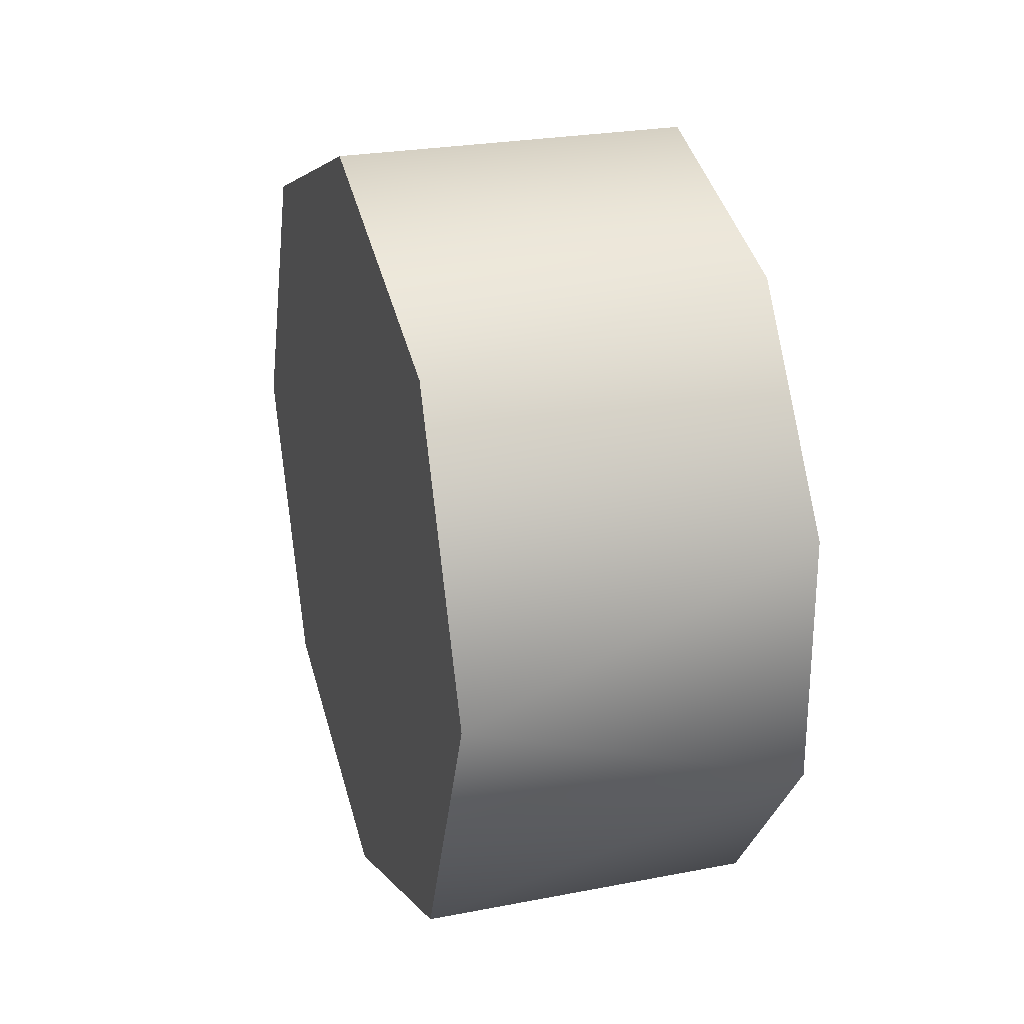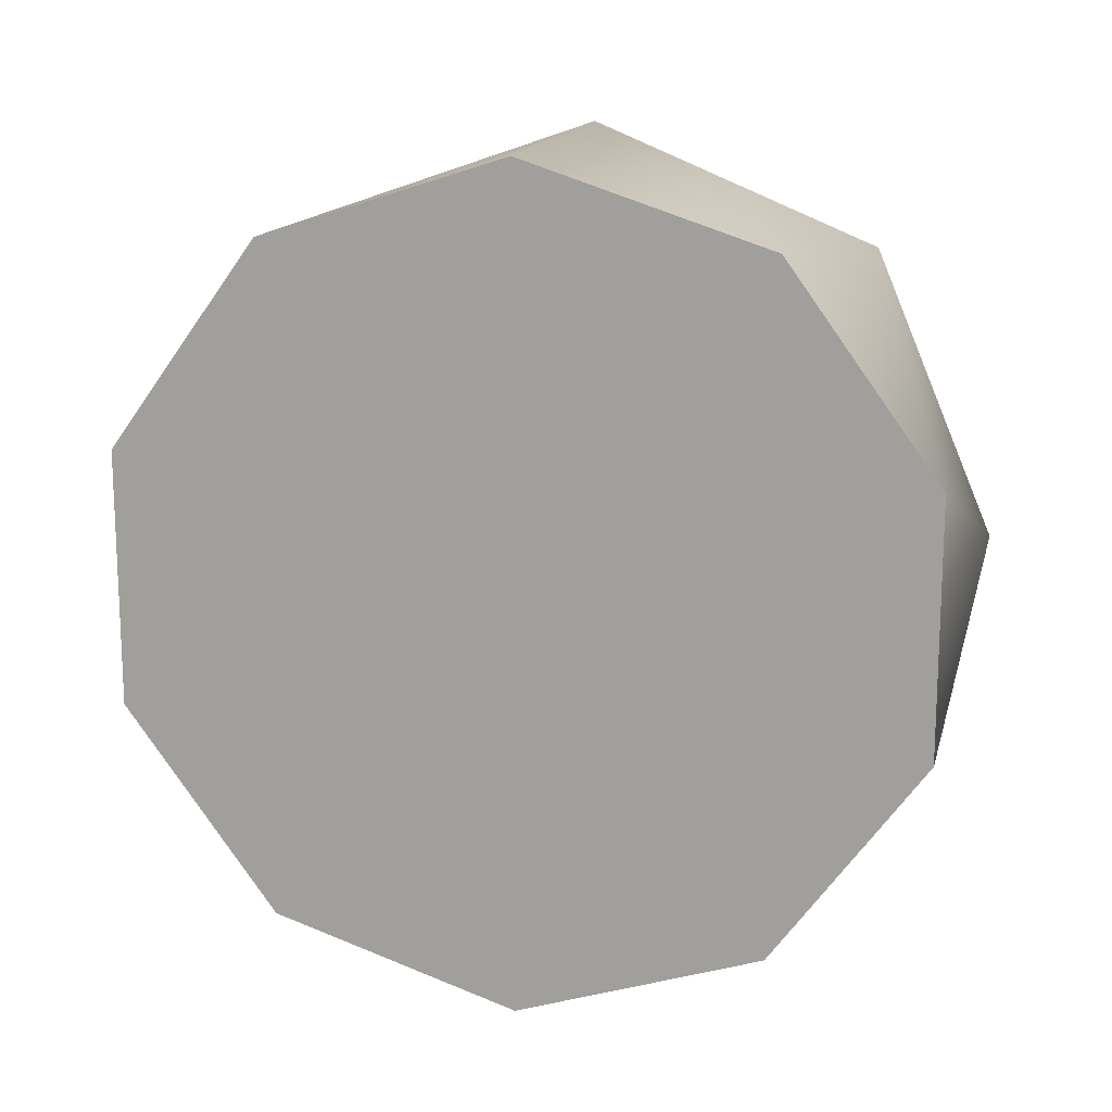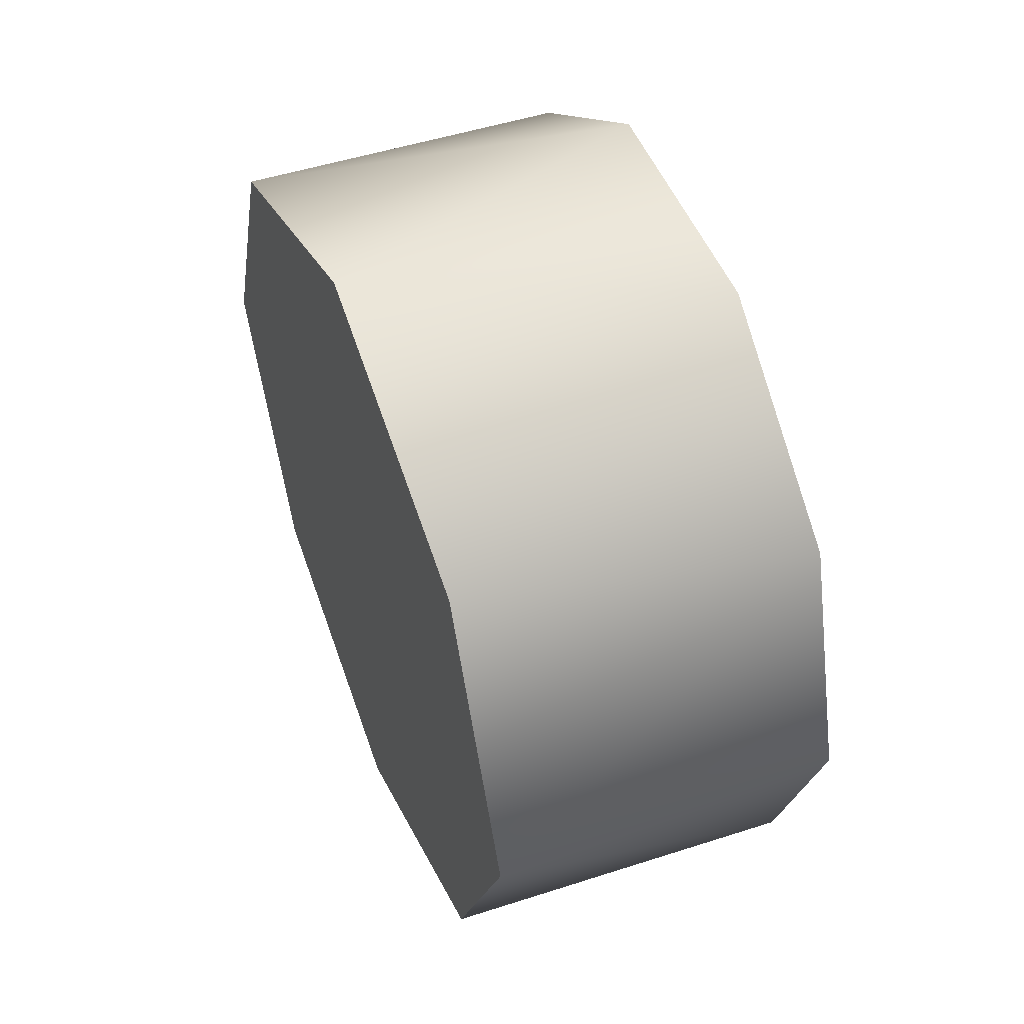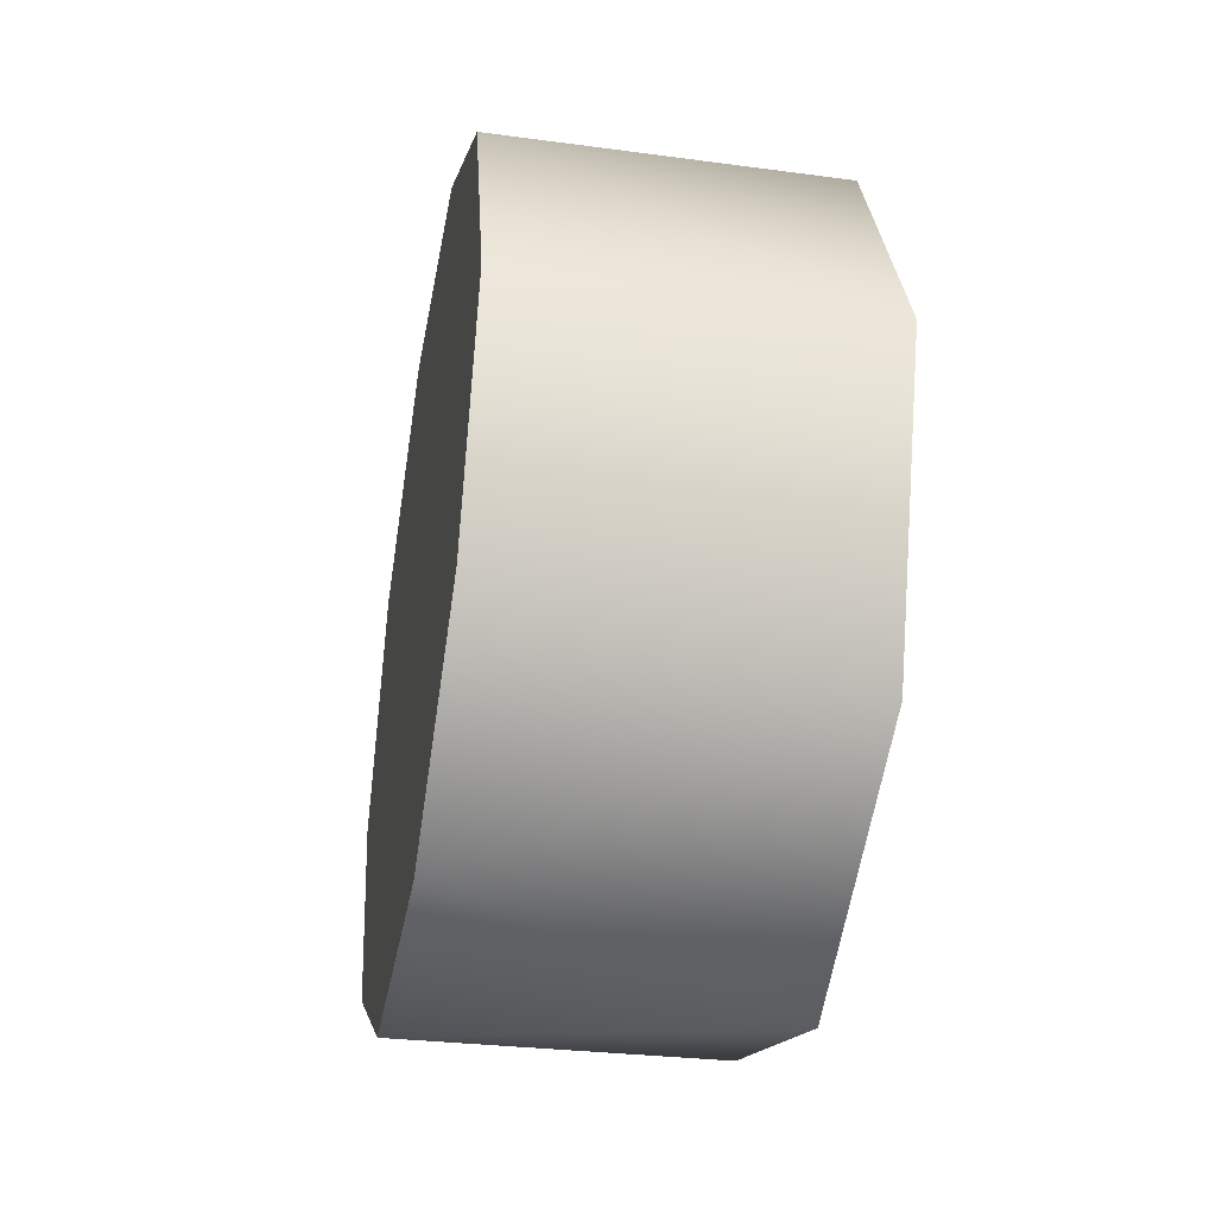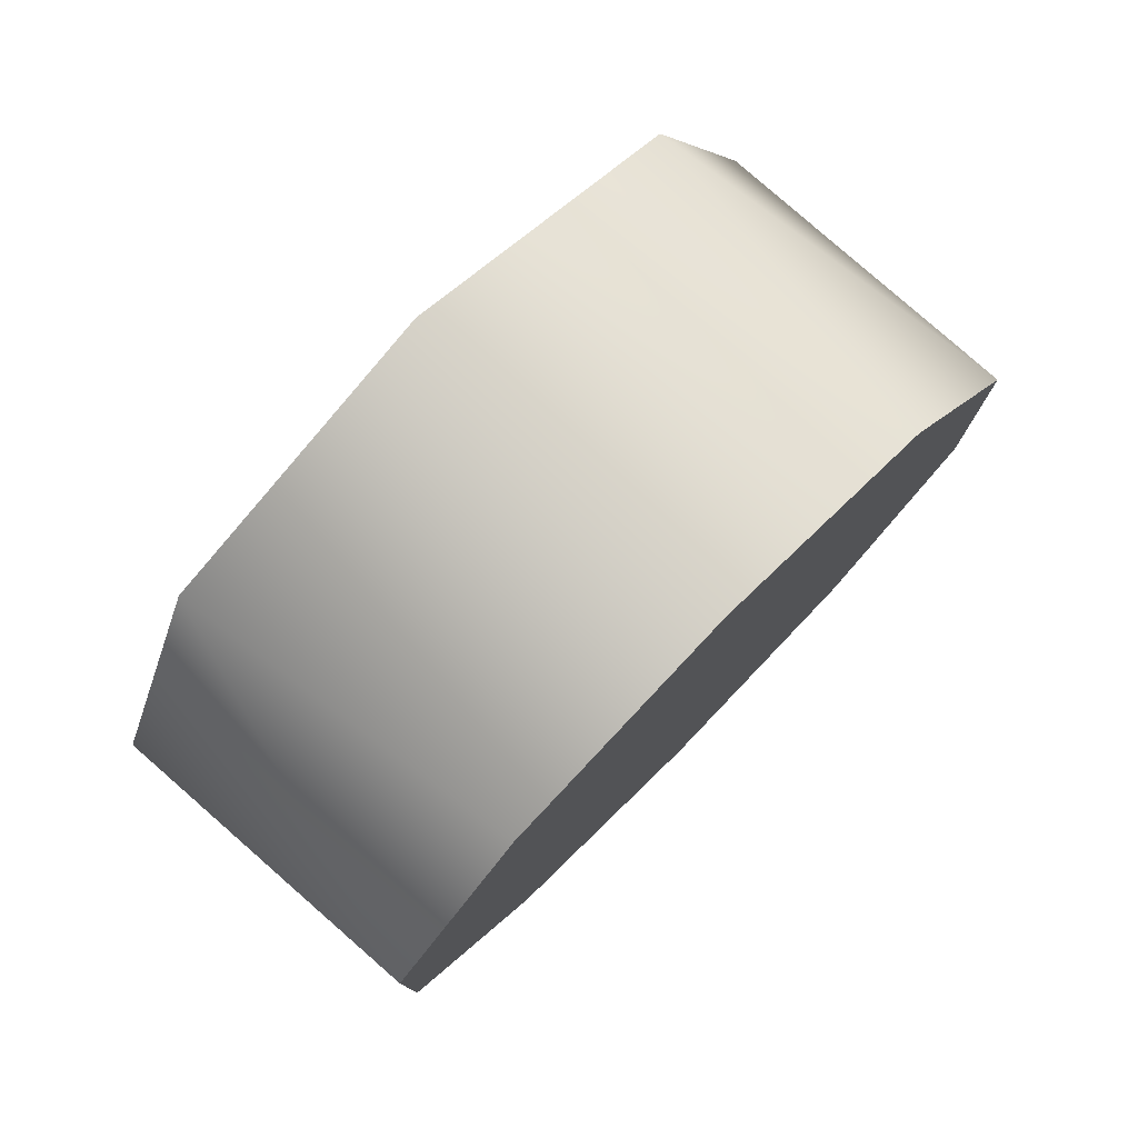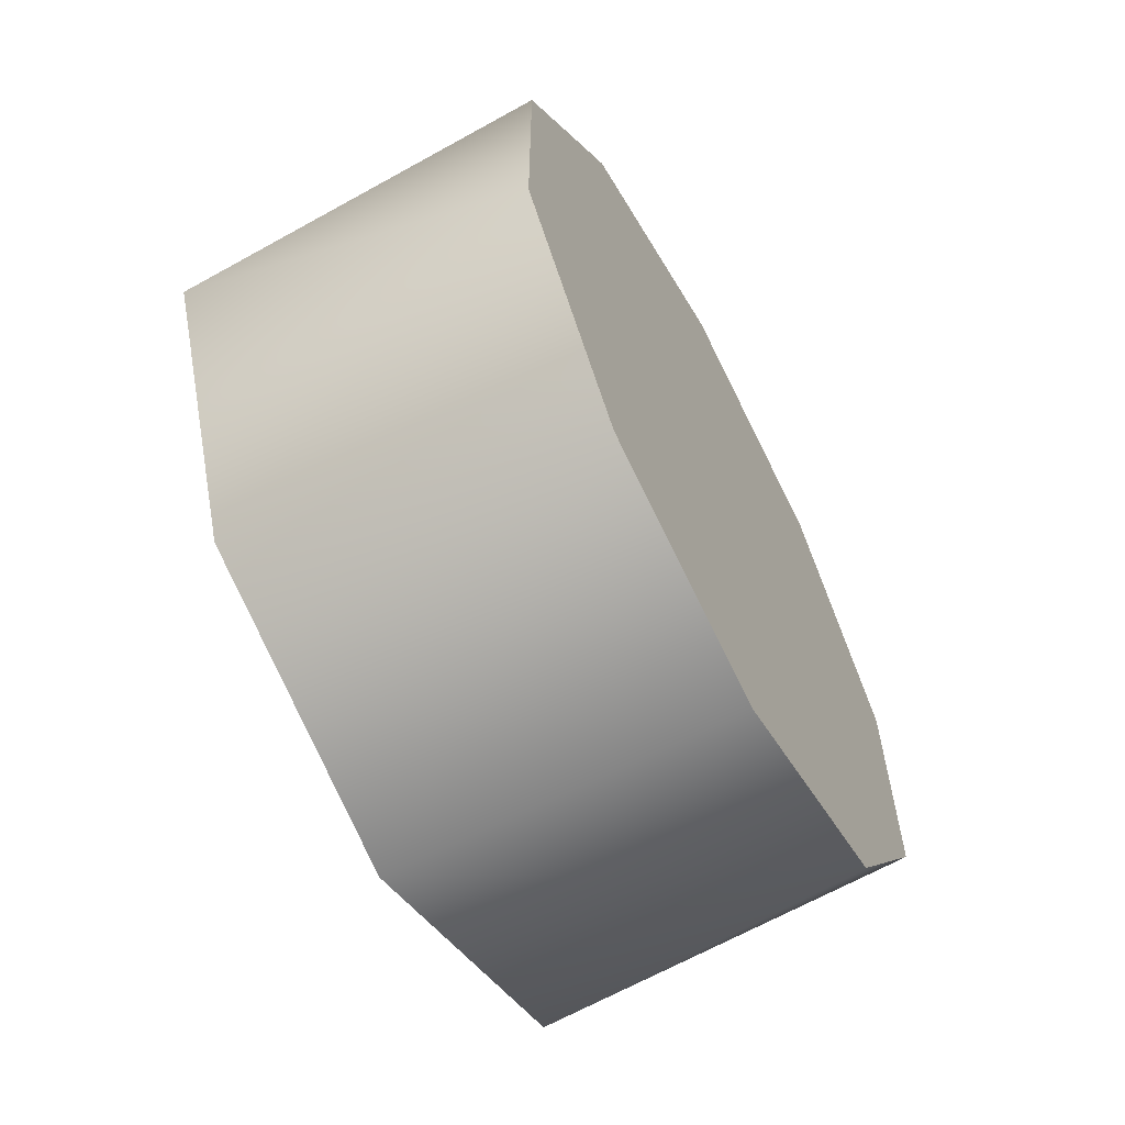
<metadata>
{"format":"obj","ext":"obj","renderer":"f3d","projection":"perspective","resolution":1024,"background":"white","views":[{"elev":26.2,"azim":-17.2,"up":"+Z"},{"elev":15.3,"azim":103.0,"up":"+Z"},{"elev":51.1,"azim":-21.7,"up":"+Y"},{"elev":-38.2,"azim":169.6,"up":"+Y"},{"elev":78.3,"azim":44.7,"up":"+Z"},{"elev":-62.0,"azim":28.1,"up":"+Z"}]}
</metadata>
<code>
v 1.343 -0.1051 0.4985
v 1.343 -0.01447 0.3738
v 1.129 -0.07448 0.4739
v 1.343 -0.01447 0.2196
v 1.129 0.0008373 0.2964
v 1.343 -0.1051 0.09483
v 1.129 -0.07448 0.1189
v 1.129 -0.2517 0.04614
v 1.343 -0.2518 0.04718
v 1.343 -0.3984 0.09483
v 1.343 -0.489 0.2196
v 1.129 -0.4289 0.1189
v 1.343 -0.489 0.3738
v 1.129 -0.5042 0.2964
v 1.343 -0.3984 0.4985
v 1.129 -0.4289 0.4739
v 1.129 -0.2517 0.5467
v 1.343 -0.2518 0.5462
v 1.343 -0.1051 0.4985
v 1.129 -0.07448 0.4739
v 1.129 0.0008373 0.2964
v 1.129 -0.2517 0.5467
v 1.343 -0.2518 0.5462
v 1.343 -0.3984 0.09483
v 1.343 -0.2518 0.04718
v 1.343 -0.1051 0.4985
v 1.343 -0.01447 0.2196
v 1.343 -0.01447 0.3738
v 1.129 -0.07448 0.4739
v 1.129 -0.07448 0.1189
v 1.129 -0.2517 0.04614
v 1.129 -0.4289 0.1189
v 1.129 -0.5042 0.2964
v 1.129 -0.4289 0.4739
v 1.343 -0.3984 0.4985
v 1.343 -0.489 0.3738
v 1.343 -0.489 0.2196
v 1.343 -0.1051 0.09483
v 1.343 -0.3984 0.09483
v 1.129 -0.4289 0.1189
v 1.129 -0.2517 0.5467
v 1.129 -0.2517 0.04614
g group_151838992_140627851876496
f 1 2 3
f 2 4 5
f 4 6 7
f 6 8 7
f 9 10 8
f 39 11 12
f 11 13 14
f 13 15 16
f 15 17 16
f 18 19 17
f 20 21 22
f 23 24 25
f 26 27 28
f 2 5 3
f 10 40 8
f 11 14 12
f 19 29 17
f 21 30 31
f 32 33 34
f 32 34 41
f 42 32 41
f 21 31 22
f 23 35 36
f 23 36 37
f 23 37 24
f 26 23 25
f 26 25 38
f 26 38 27
f 7 5 4
f 6 9 8
f 16 14 13
f 15 18 17

</code>
